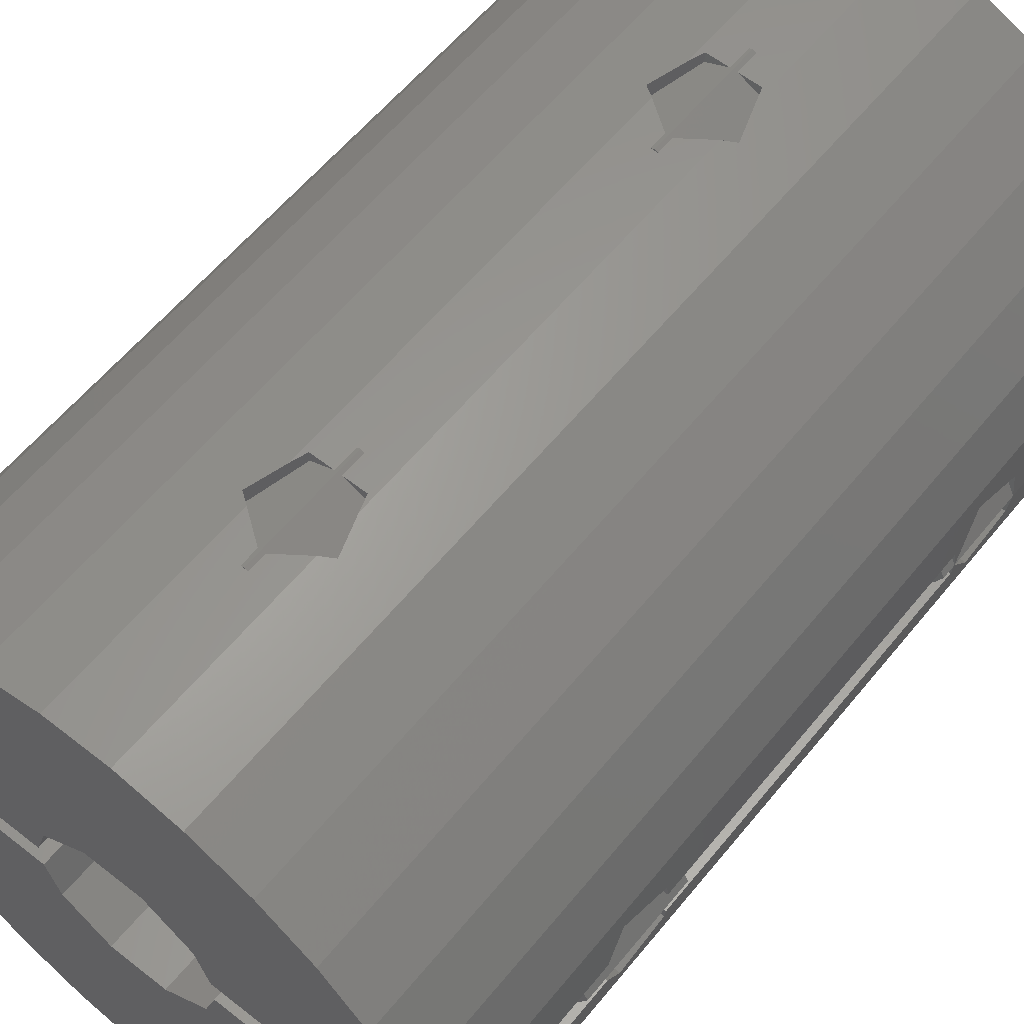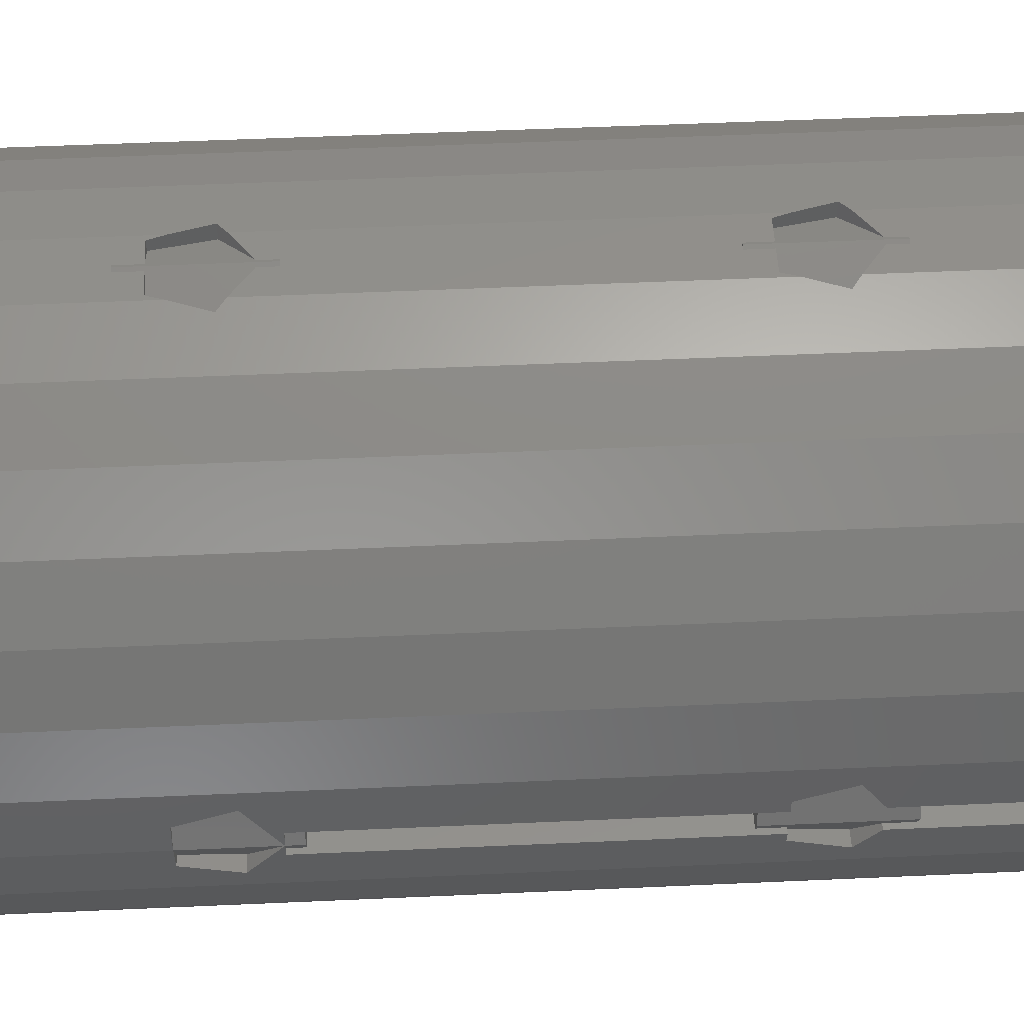
<metadata>
{"format":"stl","ext":"stl","renderer":"f3d","projection":"perspective","resolution":1024,"background":"white","views":[{"elev":59.2,"azim":-141.1,"up":"+Y"},{"elev":52.0,"azim":87.2,"up":"+Y"}]}
</metadata>
<code>
# stl→obj: 396 verts, 780 faces
v 5.5 1.427 7.036
v 6.216 0.8817 8.714
v 5.5 0.8817 8.714
v 6.899 1.427 7.036
v 9.85 1.427 7.036
v 9.575 0.8817 8.714
v 9.313 1.427 7.036
v 9.907 0.8817 8.714
v 6.198 -0.8678 8.714
v 5.5 -0.8817 8.714
v 6.198 0.8678 8.714
v 6.216 -0.8817 8.714
v 10 0 8.714
v 9.907 -0.8817 8.714
v 9.575 -0.8817 8.714
v 5.5 -1.427 7.036
v 6.899 -1.427 7.036
v 9.85 -1.427 7.036
v 9.313 -1.427 7.036
v 5.5 0 6
v 6.198 0.8678 6.63
v 6.198 0 6
v 10 0 6
v 6.198 -0.8678 6.63
v 1.427 5.5 7.036
v 0.8817 6.216 8.714
v 1.427 6.899 7.036
v 0.8817 5.5 8.714
v 1.427 9.313 7.036
v 1.045 9.945 8.21
v 1.427 9.864 7.036
v 0.8817 9.575 8.714
v 0.8817 9.945 8.714
v -1.427 5.5 7.036
v -0.8817 6.216 8.714
v -0.8817 5.5 8.714
v -1.427 6.899 7.036
v -0.8817 9.575 8.714
v -1.045 9.945 8.21
v -0.8817 9.945 8.714
v -1.427 9.313 7.036
v -1.427 9.864 7.036
v -0.8678 6.198 6.63
v 0 5.5 6
v 0 6.198 6
v -1.045 9.945 6.759
v -0.1138 9.945 6.083
v 0.8678 6.198 8.714
v -0.8678 6.198 8.714
v -0.1138 9.945 8.714
v 0.1138 9.945 8.714
v 0.8678 6.198 6.63
v 1.045 9.945 6.759
v 0.1138 9.945 6.083
v -5.5 1.427 7.036
v -6.216 0.8817 8.714
v -6.899 1.427 7.036
v -5.5 0.8817 8.714
v -9.85 1.427 7.036
v -9.575 0.8817 8.714
v -9.907 0.8817 8.714
v -9.313 1.427 7.036
v -6.198 -0.8678 6.63
v -5.5 0 6
v -6.198 0 6
v -5.5 -1.427 7.036
v -6.899 -1.427 7.036
v -9.85 -1.427 7.036
v -9.313 -1.427 7.036
v -10 0 6
v -5.5 -0.8817 8.714
v -6.198 -0.8678 8.714
v -6.216 -0.8817 8.714
v -6.198 0.8678 8.714
v -9.575 -0.8817 8.714
v -9.907 -0.8817 8.714
v -10 0 8.714
v -6.198 0.8678 6.63
v -0.8817 -6.216 8.714
v -1.427 -5.5 7.036
v -0.8817 -5.5 8.714
v -1.427 -6.899 7.036
v -1.045 -9.945 8.21
v -1.427 -9.313 7.036
v -0.8817 -9.575 8.714
v -0.8817 -9.945 8.714
v -1.427 -9.864 7.036
v 0.8678 -6.198 8.714
v 0.8817 -5.5 8.714
v 0.8817 -6.216 8.714
v -0.8678 -6.198 8.714
v -0.1138 -9.945 8.714
v 0.8817 -9.575 8.714
v 0.8817 -9.945 8.714
v 0.1138 -9.945 8.714
v 1.427 -5.5 7.036
v 0 -5.5 6
v 0.8678 -6.198 6.63
v 1.427 -6.899 7.036
v 0 -6.198 6
v 1.427 -9.313 7.036
v 1.045 -9.945 6.759
v 1.427 -9.864 7.036
v 0.1138 -9.945 6.083
v 1.045 -9.945 8.21
v -0.8678 -6.198 6.63
v -1.045 -9.945 6.759
v -0.1138 -9.945 6.083
v 5.5 1.427 -7.964
v 6.198 0.8678 -8.37
v 6.899 1.427 -7.964
v 5.5 0.5 -8.637
v 6.198 0.5 -8.637
v 9.85 1.427 -7.964
v 9.759 0.5 -8.637
v 9.947 0.5 -8.637
v 9.313 1.427 -7.964
v 6.216 0.8817 -6.286
v 5.5 0.8817 -6.286
v 9.575 0.8817 -6.286
v 9.907 0.8817 -6.286
v 6.198 0.5 -6.286
v 5.5 0.5 -6.286
v 6.198 0.8678 -6.286
v 5.5 -0.8817 -6.286
v 6.198 -0.8678 -6.286
v 6.216 -0.8817 -6.286
v 5.5 -0.5 -6.286
v 6.198 -0.5 -6.286
v 9.907 -0.8817 -6.286
v 9.759 -0.5 -6.286
v 9.947 -0.5 -6.286
v 9.575 -0.8817 -6.286
v 9.759 0.5 -6.286
v 9.947 0.5 -6.286
v 5.5 -1.427 -7.964
v 6.899 -1.427 -7.964
v 9.85 -1.427 -7.964
v 9.313 -1.427 -7.964
v 5.5 -0.5 -8.637
v 6.198 -0.5 -8.637
v 6.198 -0.8678 -8.37
v 9.759 -0.5 -8.637
v 9.947 -0.5 -8.637
v 1.427 5.5 -7.964
v 0.8817 6.216 -6.286
v 1.427 6.899 -7.964
v 0.8817 5.5 -6.286
v 1.427 9.313 -7.964
v 1.045 9.945 -6.79
v 1.427 9.864 -7.964
v 0.8817 9.575 -6.286
v 0.8817 9.945 -6.286
v -0.8678 6.198 -8.37
v 0 5.5 -9
v 0 6.198 -9
v -1.427 5.5 -7.964
v -1.427 6.899 -7.964
v -1.427 9.313 -7.964
v -1.045 9.945 -8.241
v -1.427 9.864 -7.964
v -0.1138 9.945 -8.917
v 0.8678 6.198 -6.286
v -0.8678 6.198 -6.286
v -0.8817 5.5 -6.286
v -0.8817 6.216 -6.286
v -0.8817 9.945 -6.286
v -0.1138 9.945 -6.286
v -0.8817 9.575 -6.286
v 0.1138 9.945 -6.286
v -1.045 9.945 -6.79
v 0.8678 6.198 -8.37
v 1.045 9.945 -8.241
v 0.1138 9.945 -8.917
v -5.5 1.427 -7.964
v -6.216 0.8817 -6.286
v -6.899 1.427 -7.964
v -5.5 0.8817 -6.286
v -9.85 1.427 -7.964
v -9.575 0.8817 -6.286
v -9.907 0.8817 -6.286
v -9.313 1.427 -7.964
v -6.198 -0.8678 -8.37
v -5.5 -0.5 -8.637
v -6.198 -0.5 -8.637
v -5.5 -1.427 -7.964
v -6.899 -1.427 -7.964
v -9.759 -0.5 -8.637
v -9.85 -1.427 -7.964
v -9.313 -1.427 -7.964
v -9.947 -0.5 -8.637
v -5.5 -0.5 -6.286
v -5.5 -0.8817 -6.286
v -5.5 0.5 -6.286
v -5.5 0.5 -8.637
v -6.198 -0.8678 -6.286
v -6.216 -0.8817 -6.286
v -6.198 -0.5 -6.286
v -6.198 0.8678 -6.286
v -6.198 0.5 -6.286
v -9.907 -0.8817 -6.286
v -9.759 -0.5 -6.286
v -9.575 -0.8817 -6.286
v -9.947 -0.5 -6.286
v -9.759 0.5 -6.286
v -9.947 0.5 -6.286
v -6.198 0.8678 -8.37
v -6.198 0.5 -8.637
v -9.759 0.5 -8.637
v -9.947 0.5 -8.637
v 1.427 -5.5 -7.964
v 0.8678 -6.198 -8.37
v 1.427 -6.899 -7.964
v 0 -5.5 -9
v 0 -6.198 -9
v 1.427 -9.313 -7.964
v 1.045 -9.945 -8.241
v 1.427 -9.864 -7.964
v 0.1138 -9.945 -8.917
v -0.8817 -6.216 -6.286
v -1.427 -5.5 -7.964
v -0.8817 -5.5 -6.286
v -1.427 -6.899 -7.964
v -1.045 -9.945 -6.79
v -1.427 -9.313 -7.964
v -0.8817 -9.575 -6.286
v -0.8817 -9.945 -6.286
v -1.427 -9.864 -7.964
v 0.8817 -5.5 -6.286
v 0.8678 -6.198 -6.286
v 0.8817 -6.216 -6.286
v -0.8678 -6.198 -6.286
v -0.1138 -9.945 -6.286
v 0.8817 -9.575 -6.286
v 0.8817 -9.945 -6.286
v 0.1138 -9.945 -6.286
v 1.045 -9.945 -6.79
v -0.8678 -6.198 -8.37
v -1.045 -9.945 -8.241
v -0.1138 -9.945 -8.917
v -9.759 0.5 -9.5
v -9.947 0.5 -15
v -6.198 0.5 -9.5
v -9.947 0.5 6
v -9.759 0.5 5.5
v -9.759 0.5 6
v -9.759 0.5 -5.5
v -6.198 0.5 5.5
v -2.838 0.5 6
v -6.198 0.5 6
v -6.198 0.5 -5.5
v -2.838 0.5 -15
v 2.838 0.5 6
v 6.198 0.5 5.5
v 6.198 0.5 6
v 6.198 0.5 -5.5
v 9.759 0.5 5.5
v 2.838 0.5 -15
v 6.198 0.5 -9.5
v 9.947 0.5 -15
v 9.947 0.5 6
v 9.759 0.5 6
v 9.759 0.5 -5.5
v 9.759 0.5 -9.5
v -2.838 -0.5 6
v -6.198 -0.5 5.5
v -6.198 -0.5 6
v -6.198 -0.5 -5.5
v -9.759 -0.5 5.5
v -2.838 -0.5 -15
v -6.198 -0.5 -9.5
v -9.947 -0.5 -15
v -9.947 -0.5 6
v -9.759 -0.5 6
v -9.759 -0.5 -5.5
v -9.759 -0.5 -9.5
v 9.759 -0.5 -9.5
v 9.947 -0.5 -15
v 6.198 -0.5 -9.5
v 9.947 -0.5 6
v 9.759 -0.5 5.5
v 9.759 -0.5 6
v 9.759 -0.5 -5.5
v 6.198 -0.5 5.5
v 2.838 -0.5 6
v 6.198 -0.5 6
v 6.198 -0.5 -5.5
v 2.838 -0.5 -15
v 3 0 6
v -3 0 6
v -6.691 -7.431 -15
v -8.09 -5.878 15
v -8.09 -5.878 -15
v -6.691 -7.431 15
v 9.781 2.079 15
v 9.135 4.067 -15
v 9.135 4.067 15
v 9.781 2.079 -15
v 10 0 15
v 8.09 5.878 -15
v 8.09 5.878 15
v 9.135 -4.067 15
v 9.781 -2.079 -15
v 9.781 -2.079 15
v 9.135 -4.067 -15
v 5 -8.66 -15
v 6.691 -7.431 15
v 5 -8.66 15
v 6.691 -7.431 -15
v 8.09 -5.878 -15
v 8.09 -5.878 15
v -5 -8.66 -15
v -3.09 -9.511 15
v -5 -8.66 15
v -3.09 -9.511 -15
v 5 8.66 -15
v 3.09 9.511 15
v 5 8.66 15
v 3.09 9.511 -15
v 6.691 7.431 -15
v 6.691 7.431 15
v -8.09 5.878 -15
v -6.691 7.431 15
v -6.691 7.431 -15
v -8.09 5.878 15
v 0.1138 9.945 -9.5
v 1.045 9.945 -15
v -0.1138 9.945 -9.5
v -1.045 9.945 -15
v 1.045 9.945 15
v 0.1138 9.945 9.5
v -1.045 9.945 15
v -0.1138 9.945 9.5
v 0.1138 9.945 5.5
v 0.1138 9.945 -5.5
v -0.1138 9.945 5.5
v -0.1138 9.945 -5.5
v 3.09 -9.511 -15
v 3.09 -9.511 15
v 1.045 -9.945 15
v 1.045 -9.945 -15
v -9.781 2.079 -15
v -9.135 4.067 15
v -9.135 4.067 -15
v -9.781 2.079 15
v 2.427 1.763 -15
v 0.9271 2.853 -15
v -0.9271 2.853 -15
v -5 8.66 -15
v -2.427 1.763 -15
v -3.09 9.511 -15
v 2.427 -1.763 -15
v 0.9271 -2.853 -15
v -0.9271 -2.853 -15
v -1.045 -9.945 -15
v -2.427 -1.763 -15
v -9.135 -4.067 -15
v -9.781 -2.079 -15
v -9.781 -2.079 15
v -9.135 -4.067 15
v -5 8.66 15
v -3.09 9.511 15
v 3 0 15
v 2.427 1.763 15
v 2.427 -1.763 15
v 0.9271 2.853 15
v -0.9271 2.853 15
v -2.427 1.763 15
v 0.9271 -2.853 15
v -0.9271 -2.853 15
v -1.045 -9.945 15
v -2.427 -1.763 15
v -3 0 15
v -10 0 15
v -0.1138 -9.945 9.5
v 0.1138 -9.945 9.5
v -0.1138 -9.945 -9.5
v 0.1138 -9.945 -9.5
v -0.1138 -9.945 5.5
v -0.1138 -9.945 -5.5
v 0.1138 -9.945 5.5
v 0.1138 -9.945 -5.5
v 10 0 5.5
v 0 10 9.5
v 0 10 5.5
v -10 0 5.5
v 0 -10 9.5
v 0 -10 5.5
v 10 0 -5.5
v 10 0 -9.5
v 0 10 -5.5
v 0 10 -9.5
v -10 0 -9.5
v -10 0 -5.5
v 0 -10 -5.5
v 0 -10 -9.5
f 1 2 3
f 2 1 4
f 5 6 7
f 6 5 8
f 9 10 11
f 10 9 12
f 11 3 2
f 3 11 10
f 13 14 15
f 8 13 6
f 16 12 17
f 12 16 10
f 18 15 14
f 15 18 19
f 3 20 1
f 10 20 3
f 20 10 16
f 1 21 4
f 20 21 1
f 21 20 22
f 23 5 7
f 22 20 24
f 24 16 17
f 16 24 20
f 18 23 19
f 25 26 27
f 26 25 28
f 29 30 31
f 30 32 33
f 30 29 32
f 34 35 36
f 35 34 37
f 38 39 40
f 41 39 38
f 39 41 42
f 43 44 45
f 43 34 44
f 34 43 37
f 41 46 42
f 46 41 47
f 28 48 26
f 28 49 48
f 36 49 28
f 49 36 35
f 40 50 38
f 33 32 51
f 25 36 28
f 25 34 36
f 34 25 44
f 52 25 27
f 44 52 45
f 52 44 25
f 53 29 31
f 29 53 54
f 55 56 57
f 56 55 58
f 59 60 61
f 60 59 62
f 63 64 65
f 64 63 66
f 66 63 67
f 68 69 70
f 71 72 58
f 72 71 73
f 74 58 72
f 58 74 56
f 75 76 77
f 61 60 77
f 66 73 71
f 73 66 67
f 68 75 69
f 75 68 76
f 64 58 55
f 64 71 58
f 71 64 66
f 55 78 64
f 78 55 57
f 64 78 65
f 62 59 70
f 79 80 81
f 80 79 82
f 83 84 85
f 83 85 86
f 84 83 87
f 88 89 90
f 91 89 88
f 91 81 89
f 81 91 79
f 85 92 86
f 93 94 95
f 80 89 81
f 80 96 89
f 96 80 97
f 96 98 99
f 97 98 96
f 98 97 100
f 101 102 103
f 102 101 104
f 96 90 89
f 90 96 99
f 105 101 103
f 101 105 93
f 93 105 94
f 97 106 100
f 80 106 97
f 106 80 82
f 84 107 108
f 107 84 87
f 109 110 111
f 112 110 109
f 110 112 113
f 114 115 116
f 115 114 117
f 109 118 119
f 118 109 111
f 114 120 117
f 120 114 121
f 122 123 124
f 119 124 123
f 124 119 118
f 125 126 127
f 128 126 125
f 126 128 129
f 130 131 132
f 131 130 133
f 134 121 135
f 121 134 120
f 136 127 137
f 127 136 125
f 138 133 130
f 133 138 139
f 123 109 119
f 109 123 112
f 136 128 125
f 128 136 140
f 141 140 142
f 136 142 140
f 142 136 137
f 143 138 144
f 138 143 139
f 145 146 147
f 146 145 148
f 149 150 151
f 150 152 153
f 150 149 152
f 154 155 156
f 154 157 155
f 157 154 158
f 159 160 161
f 160 159 162
f 148 163 146
f 148 164 163
f 165 164 148
f 164 165 166
f 167 168 169
f 153 152 170
f 157 166 165
f 166 157 158
f 169 171 167
f 159 171 169
f 171 159 161
f 145 165 148
f 145 157 165
f 157 145 155
f 172 145 147
f 155 172 156
f 172 155 145
f 173 149 151
f 149 173 174
f 175 176 177
f 176 175 178
f 179 180 181
f 180 179 182
f 183 184 185
f 184 183 186
f 186 183 187
f 188 189 190
f 189 188 191
f 186 192 184
f 192 186 193
f 194 175 195
f 175 194 178
f 193 196 192
f 196 193 197
f 192 196 198
f 199 194 200
f 194 199 178
f 178 199 176
f 201 202 203
f 202 201 204
f 205 181 180
f 181 205 206
f 186 197 193
f 197 186 187
f 189 203 190
f 203 189 201
f 175 207 195
f 207 175 177
f 195 207 208
f 179 209 182
f 209 179 210
f 211 212 213
f 214 212 211
f 212 214 215
f 216 217 218
f 217 216 219
f 220 221 222
f 221 220 223
f 224 225 226
f 224 226 227
f 225 224 228
f 221 229 222
f 221 211 229
f 211 221 214
f 230 229 231
f 232 229 230
f 232 222 229
f 222 232 220
f 226 233 227
f 234 235 236
f 211 231 229
f 231 211 213
f 237 216 218
f 216 237 234
f 234 237 235
f 214 238 215
f 221 238 214
f 238 221 223
f 225 239 240
f 239 225 228
f 210 241 209
f 241 242 243
f 242 241 210
f 208 243 195
f 244 245 246
f 245 247 248
f 244 247 245
f 206 247 244
f 247 206 205
f 248 249 250
f 251 248 247
f 248 251 249
f 194 251 200
f 251 194 249
f 252 194 195
f 252 243 242
f 194 252 249
f 243 252 195
f 253 254 255
f 254 256 257
f 253 256 254
f 253 123 256
f 258 123 253
f 112 259 113
f 260 259 258
f 112 258 259
f 123 258 112
f 257 261 262
f 263 257 256
f 257 263 261
f 135 263 134
f 263 135 261
f 256 123 122
f 264 116 115
f 264 260 116
f 259 260 264
f 265 266 267
f 266 268 269
f 265 268 266
f 265 192 268
f 270 192 265
f 184 271 185
f 272 271 270
f 184 270 271
f 192 270 184
f 269 273 274
f 275 269 268
f 269 275 273
f 204 275 202
f 275 204 273
f 268 192 198
f 276 191 188
f 276 272 191
f 271 272 276
f 144 277 143
f 277 278 279
f 278 277 144
f 141 279 140
f 280 281 282
f 281 283 284
f 280 283 281
f 132 283 280
f 283 132 131
f 284 285 286
f 287 284 283
f 284 287 285
f 128 287 129
f 287 128 285
f 288 128 140
f 288 279 278
f 128 288 285
f 279 288 140
f 289 22 286
f 22 289 255
f 289 286 285
f 255 289 253
f 265 267 290
f 65 290 267
f 250 290 65
f 290 250 249
f 274 273 70
f 244 246 70
f 23 280 282
f 261 23 262
f 291 292 293
f 292 291 294
f 295 296 297
f 296 295 298
f 5 121 114
f 5 261 121
f 261 5 23
f 295 5 298
f 295 8 5
f 299 8 295
f 8 299 13
f 114 298 5
f 116 298 114
f 298 116 260
f 121 261 135
f 297 300 301
f 300 297 296
f 302 303 304
f 303 302 305
f 306 307 308
f 307 306 309
f 307 310 311
f 310 307 309
f 299 14 13
f 304 14 299
f 303 18 304
f 14 304 18
f 280 130 132
f 18 280 23
f 18 130 280
f 130 18 138
f 303 144 138
f 144 303 278
f 18 303 138
f 312 313 314
f 313 312 315
f 316 317 318
f 317 316 319
f 301 320 321
f 320 301 300
f 291 314 294
f 314 291 312
f 322 323 324
f 323 322 325
f 173 326 174
f 326 327 328
f 327 326 173
f 328 160 162
f 329 328 327
f 328 329 160
f 330 331 332
f 330 33 331
f 33 330 30
f 333 332 331
f 40 333 50
f 333 40 332
f 332 40 39
f 331 33 51
f 53 334 54
f 334 335 336
f 153 334 53
f 334 153 335
f 153 53 150
f 336 46 47
f 337 336 335
f 167 336 337
f 167 337 168
f 336 167 46
f 46 167 171
f 335 153 170
f 338 308 339
f 308 338 306
f 105 339 340
f 103 339 105
f 237 103 102
f 218 103 237
f 338 103 218
f 338 217 341
f 217 338 218
f 103 338 339
f 342 343 344
f 343 342 345
f 258 298 260
f 298 258 296
f 346 296 258
f 300 346 320
f 320 346 316
f 296 346 300
f 347 316 346
f 316 347 319
f 319 347 327
f 348 327 347
f 348 329 327
f 349 348 350
f 344 350 252
f 348 351 329
f 348 349 351
f 350 324 349
f 350 322 324
f 350 344 322
f 252 342 344
f 342 252 242
f 288 303 305
f 352 305 310
f 352 310 309
f 352 309 306
f 353 306 338
f 305 352 288
f 303 288 278
f 353 338 341
f 306 353 352
f 341 354 353
f 355 354 341
f 315 354 355
f 312 354 315
f 354 312 356
f 291 356 312
f 293 356 291
f 357 356 293
f 356 357 270
f 358 270 357
f 270 358 272
f 357 359 358
f 359 357 360
f 351 361 362
f 361 351 349
f 363 299 295
f 363 295 297
f 299 363 304
f 364 297 301
f 304 363 302
f 364 301 321
f 365 302 363
f 364 321 318
f 302 365 311
f 366 318 317
f 311 365 307
f 307 365 308
f 297 364 363
f 366 317 330
f 318 366 364
f 330 367 366
f 332 367 330
f 362 367 332
f 361 367 362
f 367 361 368
f 369 308 365
f 308 369 339
f 339 369 340
f 370 340 369
f 370 371 340
f 314 370 372
f 360 372 373
f 370 313 371
f 323 368 361
f 325 368 323
f 370 314 313
f 343 368 325
f 372 294 314
f 368 343 373
f 372 292 294
f 345 373 343
f 372 360 292
f 374 373 345
f 373 359 360
f 373 374 359
f 313 83 371
f 313 87 83
f 87 224 107
f 315 87 313
f 87 228 224
f 87 315 228
f 315 239 228
f 239 315 355
f 317 30 330
f 317 31 30
f 31 150 53
f 319 31 317
f 31 151 150
f 31 319 151
f 319 173 151
f 173 319 327
f 204 201 273
f 68 201 189
f 273 68 70
f 201 68 273
f 76 374 77
f 359 76 68
f 76 359 374
f 359 68 358
f 358 191 272
f 189 358 68
f 191 358 189
f 181 59 179
f 244 181 206
f 181 244 59
f 59 244 70
f 59 342 179
f 210 342 242
f 342 210 179
f 342 59 345
f 61 345 59
f 374 61 77
f 61 374 345
f 293 360 357
f 360 293 292
f 344 325 322
f 325 344 343
f 311 305 302
f 305 311 310
f 320 318 321
f 318 320 316
f 349 323 361
f 323 349 324
f 39 362 332
f 42 362 39
f 171 42 46
f 161 42 171
f 351 42 161
f 351 160 329
f 160 351 161
f 42 351 362
f 371 375 340
f 371 86 375
f 86 371 83
f 376 340 375
f 94 376 95
f 376 94 340
f 340 94 105
f 375 86 92
f 239 377 240
f 377 355 378
f 355 377 239
f 378 217 219
f 341 378 355
f 378 341 217
f 107 379 108
f 379 380 381
f 227 379 107
f 379 227 380
f 227 107 224
f 381 102 104
f 382 381 380
f 235 381 382
f 235 382 236
f 381 235 102
f 102 235 237
f 380 227 233
f 373 265 290
f 372 265 373
f 356 265 372
f 265 356 270
f 347 364 366
f 364 347 346
f 253 346 258
f 346 253 364
f 363 253 289
f 253 363 364
f 348 366 367
f 366 348 347
f 354 372 370
f 372 354 356
f 288 352 285
f 285 363 289
f 365 285 352
f 285 365 363
f 350 367 368
f 367 350 348
f 353 370 369
f 370 353 354
f 352 369 365
f 369 352 353
f 368 249 350
f 373 249 368
f 249 373 290
f 350 249 252
f 23 257 262
f 257 23 383
f 13 7 6
f 7 13 23
f 282 383 23
f 383 282 281
f 19 13 15
f 13 19 23
f 9 17 12
f 17 9 24
f 281 257 383
f 284 257 281
f 257 284 254
f 254 22 255
f 284 22 254
f 22 284 286
f 24 21 22
f 21 24 11
f 11 24 9
f 4 11 2
f 11 4 21
f 384 50 333
f 50 41 38
f 50 47 41
f 385 50 384
f 50 385 47
f 47 385 336
f 32 29 51
f 51 384 331
f 54 51 29
f 385 51 54
f 385 54 334
f 51 385 384
f 43 48 49
f 43 52 48
f 52 43 45
f 48 27 26
f 27 48 52
f 384 333 331
f 49 37 43
f 37 49 35
f 334 336 385
f 269 248 266
f 269 245 248
f 245 269 386
f 269 70 386
f 70 269 274
f 69 77 70
f 77 69 75
f 65 248 250
f 266 65 267
f 65 266 248
f 63 78 74
f 63 74 72
f 78 63 65
f 74 57 56
f 57 74 78
f 386 246 245
f 246 386 70
f 77 62 70
f 62 77 60
f 67 72 73
f 72 67 63
f 376 375 387
f 85 84 92
f 92 387 375
f 108 92 84
f 388 92 108
f 388 108 379
f 92 388 387
f 388 379 381
f 387 95 376
f 95 101 93
f 95 104 101
f 388 95 387
f 95 388 104
f 104 388 381
f 82 91 106
f 91 82 79
f 98 91 88
f 98 106 91
f 106 98 100
f 99 88 90
f 88 99 98
f 389 134 263
f 134 389 115
f 390 115 389
f 115 390 264
f 134 117 120
f 117 134 115
f 139 131 133
f 131 139 143
f 131 389 283
f 143 389 131
f 389 143 390
f 390 143 277
f 111 124 118
f 124 111 110
f 263 283 389
f 256 283 263
f 283 256 287
f 126 137 127
f 137 126 142
f 277 264 390
f 279 264 277
f 264 279 259
f 122 142 129
f 129 142 126
f 141 113 259
f 142 113 141
f 141 259 279
f 110 142 122
f 122 129 256
f 256 129 287
f 142 110 113
f 110 122 124
f 391 168 337
f 168 159 169
f 168 162 159
f 392 168 391
f 168 392 162
f 162 392 328
f 154 163 164
f 154 172 163
f 172 154 156
f 163 147 146
f 147 163 172
f 391 337 335
f 152 149 170
f 170 391 335
f 174 170 149
f 392 170 174
f 392 174 326
f 170 392 391
f 164 158 154
f 158 164 166
f 326 328 392
f 276 243 271
f 276 241 243
f 241 276 393
f 393 209 241
f 394 209 393
f 209 394 205
f 205 394 247
f 205 182 209
f 182 205 180
f 190 202 188
f 202 190 203
f 188 393 276
f 393 188 394
f 202 394 188
f 394 202 275
f 183 198 196
f 198 183 185
f 198 200 251
f 200 198 208
f 198 251 268
f 208 198 185
f 208 185 243
f 243 185 271
f 200 207 199
f 207 200 208
f 199 177 176
f 177 199 207
f 247 268 251
f 247 275 268
f 275 247 394
f 187 196 197
f 196 187 183
f 382 380 395
f 226 225 233
f 233 395 380
f 240 233 225
f 396 233 240
f 396 240 377
f 233 396 395
f 395 236 382
f 236 216 234
f 236 219 216
f 396 236 395
f 236 396 219
f 219 396 378
f 223 232 238
f 232 223 220
f 396 377 378
f 212 232 230
f 212 238 232
f 238 212 215
f 213 230 231
f 230 213 212

</code>
